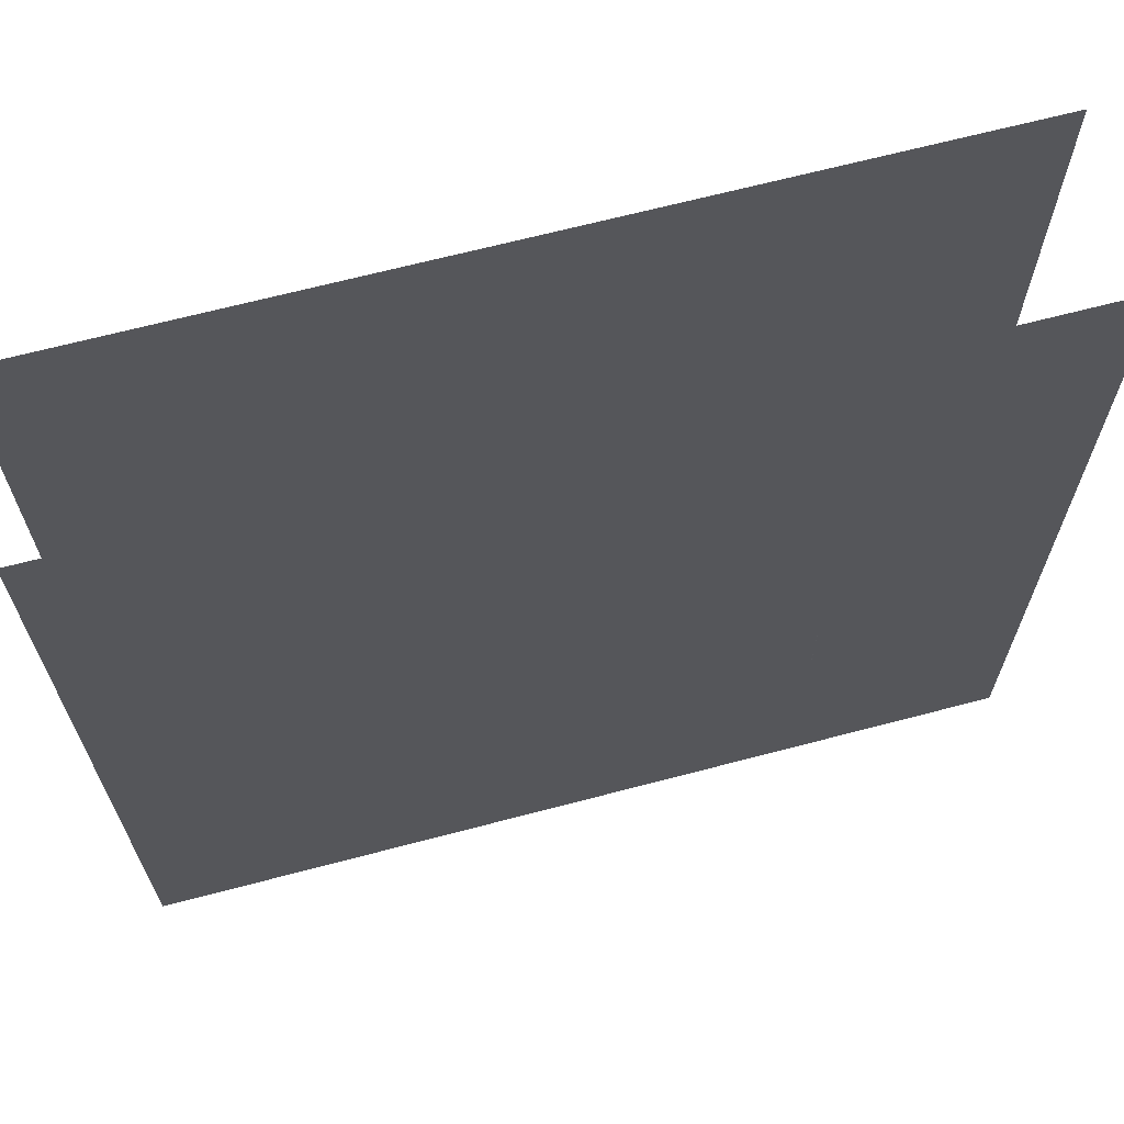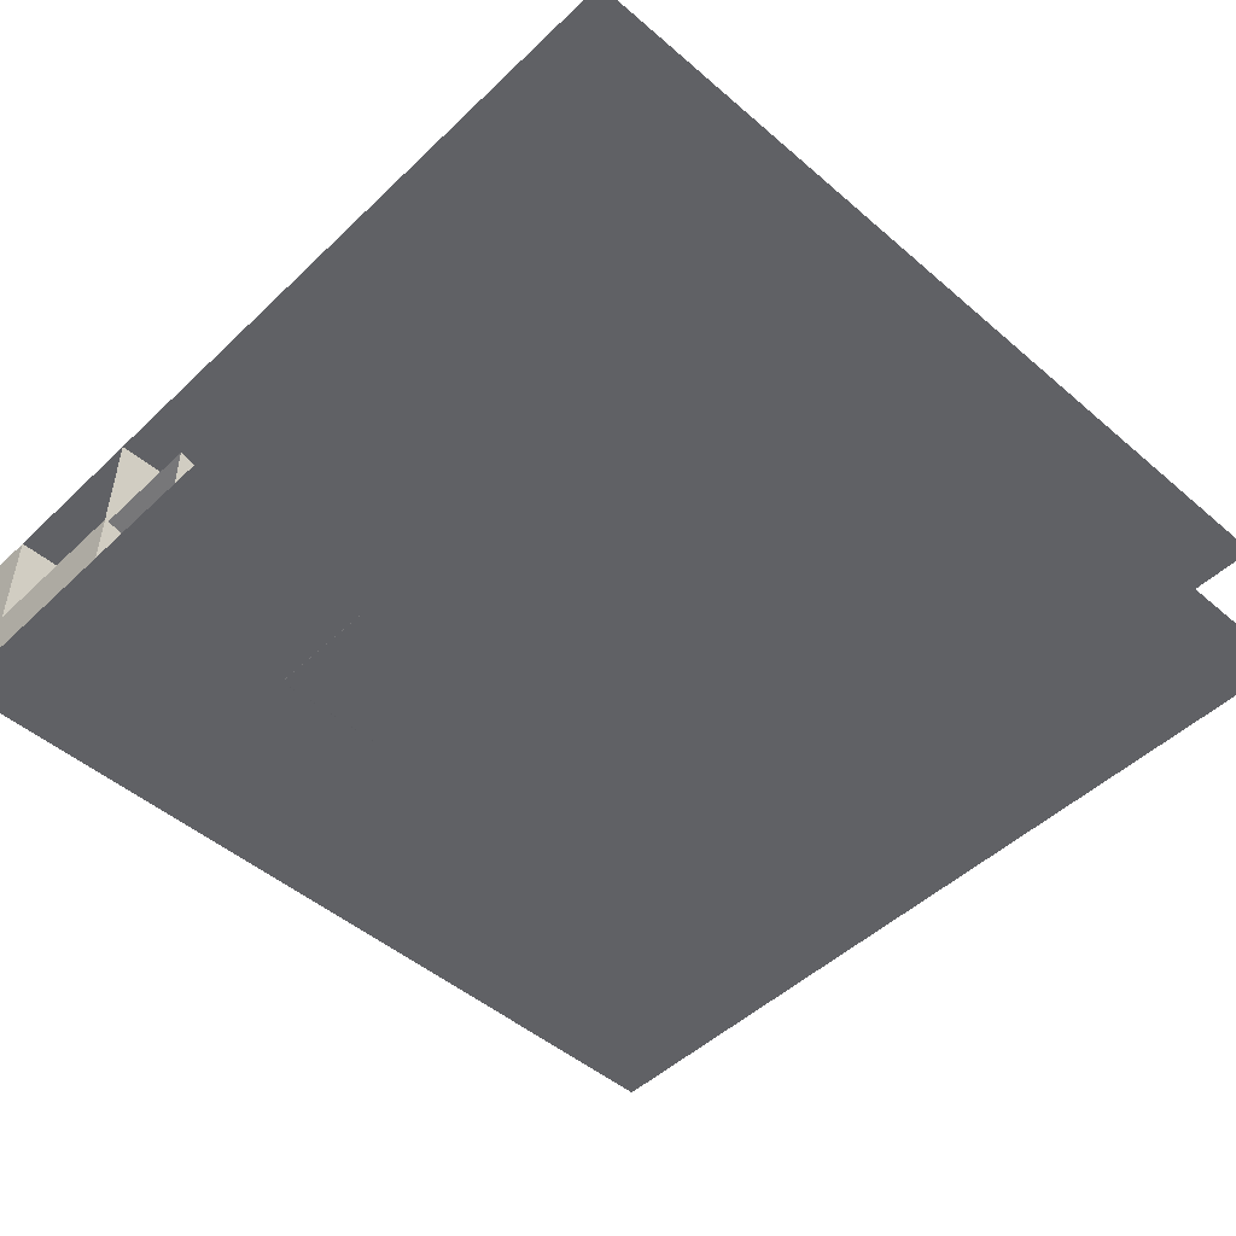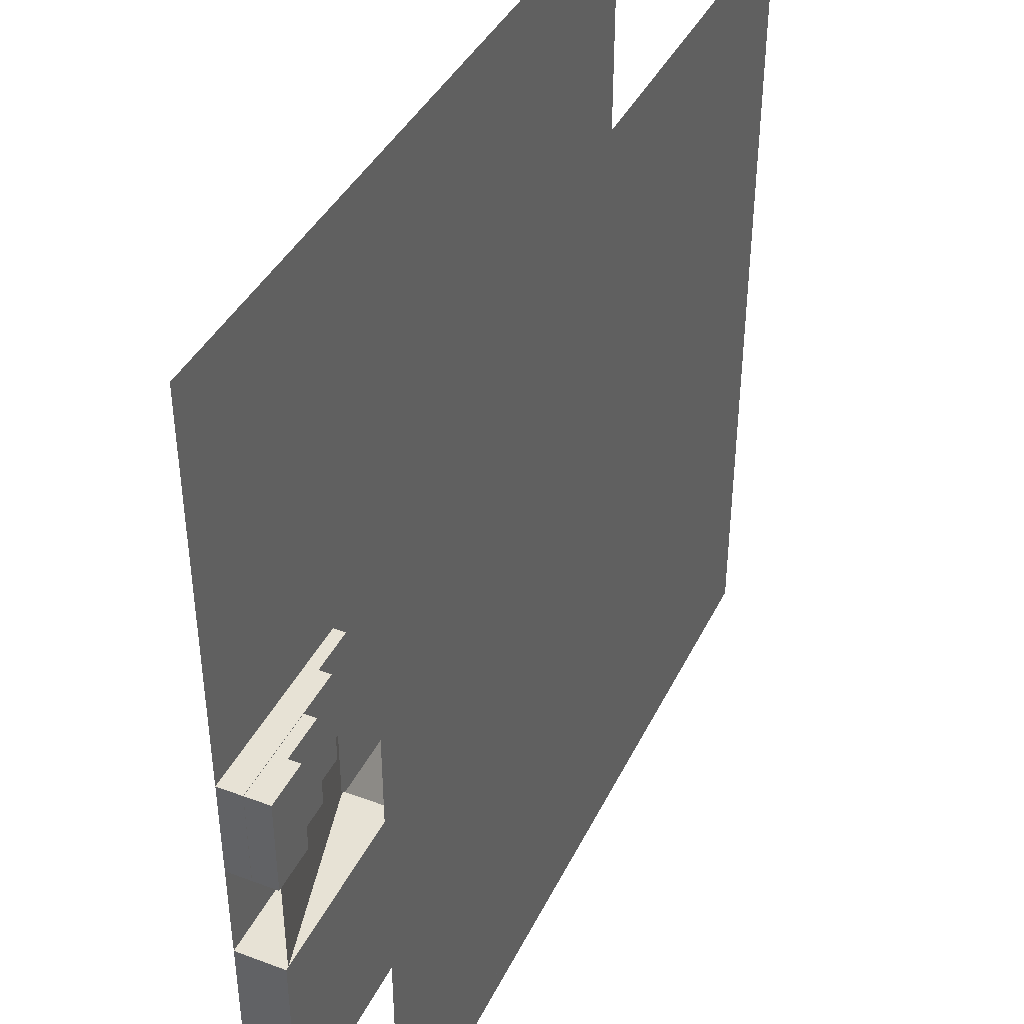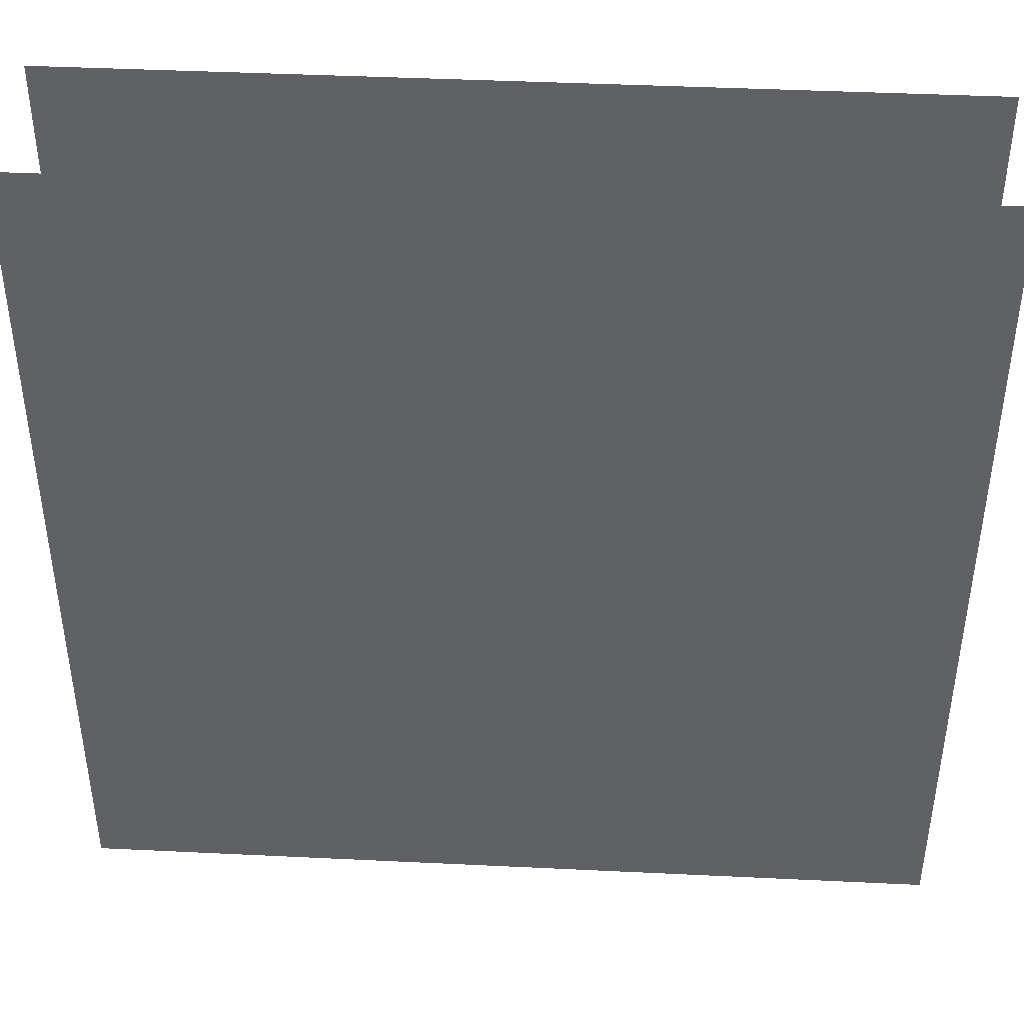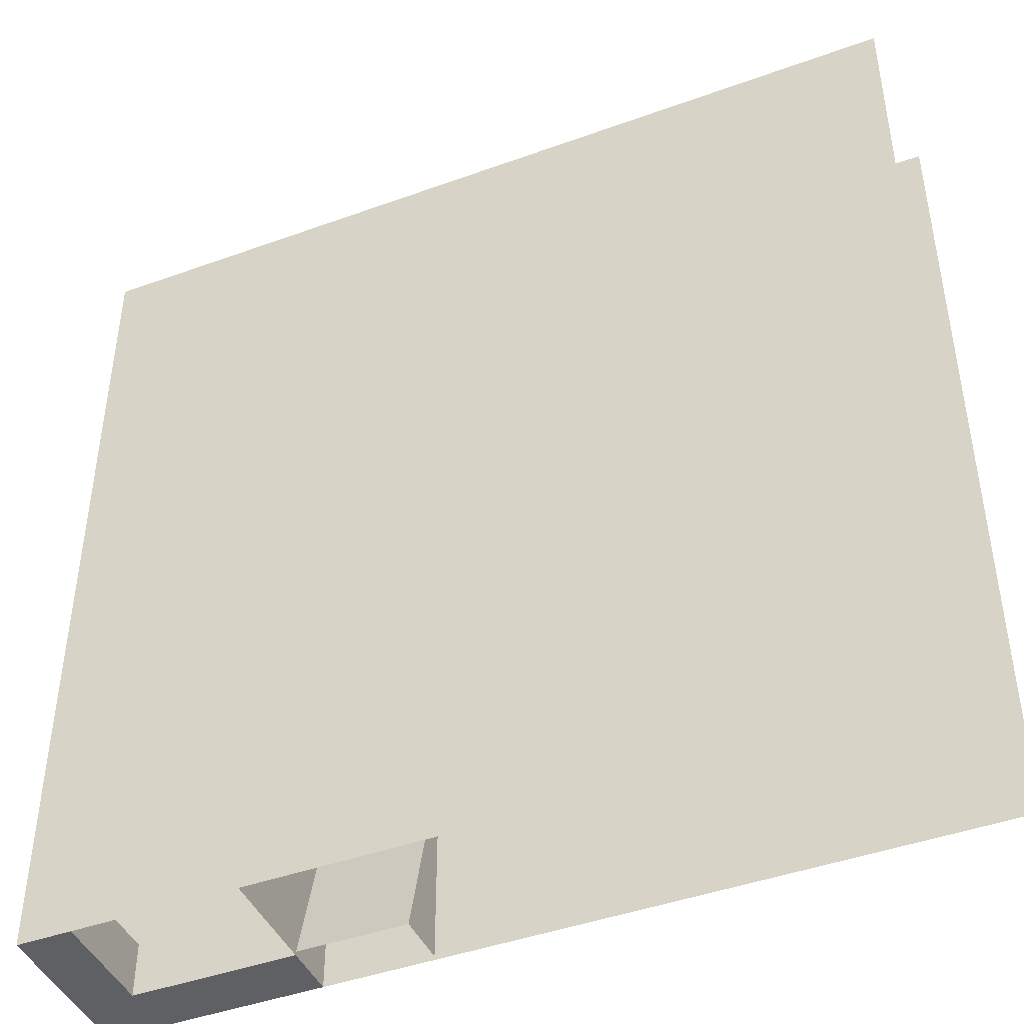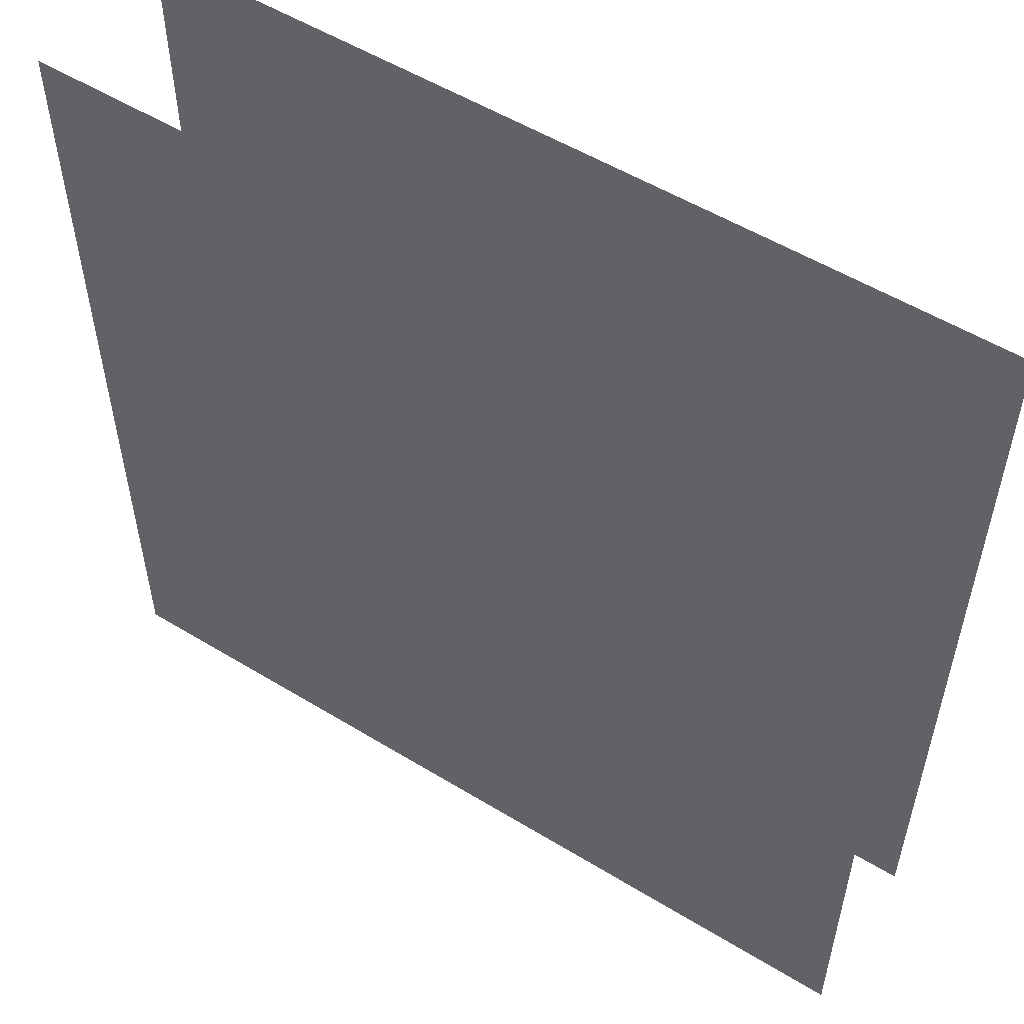
<metadata>
{"format":"obj","ext":"obj","renderer":"f3d","projection":"perspective","resolution":1024,"background":"white","views":[{"elev":67.0,"azim":-14.8,"up":"+Z"},{"elev":-48.8,"azim":-133.6,"up":"+Y"},{"elev":40.4,"azim":114.4,"up":"+Z"},{"elev":42.4,"azim":-176.7,"up":"+Z"},{"elev":-44.2,"azim":-157.0,"up":"+Z"},{"elev":54.3,"azim":-147.1,"up":"+Z"}]}
</metadata>
<code>
o Plane.005
v 4 3 -4
v 4 1 -4
v 4 3 -8
v 4 1 -8
f 2 3 1
f 2 4 3
o Plane.004
v 4 3 -8
v 4 1 -8
v 4 3 -4
v 4 1 -4
f 6 7 5
f 6 8 7
o Plane.003
v 8 3 -8
v -8 3 -8
v 8 3 8
v -8 3 8
f 11 10 9
f 11 12 10
o Cube.001_Cube.003
v 8 0 -2
v 8 0.25 -2
v 8 0 0
v 8 0.25 0
v 4 0 -2
v 4 0.25 -2
v 4 0 0
v 4 0.25 0
f 14 15 13
f 16 19 15
f 20 17 19
f 18 13 17
f 19 13 15
f 16 18 20
f 14 16 15
f 16 20 19
f 20 18 17
f 18 14 13
f 19 17 13
f 16 14 18
o Plane.001
v 7.936 1.001 -4
v 4.064 -0.00076 -4
v 7.936 1.001 -2
v 4.064 -0.00076 -2
v 7.928 0.000798 -2
v 4.064 -0.00076 -2
f 22 23 21
f 23 26 25
f 22 24 23
f 23 24 26
o Cube_Cube.002
v 8 0 -8
v 8 1 -8
v 8 0 -4
v 8 1 -4
v 4 0 -8
v 4 1 -8
v 4 0 -4
v 4 1 -4
f 28 29 27
f 30 33 29
f 34 31 33
f 32 27 31
f 33 27 29
f 30 32 34
f 28 30 29
f 30 34 33
f 34 32 31
f 32 28 27
f 33 31 27
f 30 28 32
o Plane
v 8 0 -8
v -8 0 -8
v 8 0 8
v -8 0 8
f 36 37 35
f 36 38 37
o Plane.002
v 4 1.001 -7.936
v 4 -0.00076 -4.064
v 2 1.001 -7.936
v 2 -0.00076 -4.064
v 2 0.000798 -7.928
v 2 -0.00076 -4.064
f 40 39 41
f 41 43 44
f 40 41 42
f 41 44 42
o Cube.002_Cube.004
v 8 0.25 -2
v 8 0.5 -2
v 8 0.25 0
v 8 0.5 0
v 5 0.25 -2
v 5 0.5 -2
v 5 0.25 0
v 5 0.5 0
f 46 47 45
f 48 51 47
f 52 49 51
f 50 45 49
f 51 45 47
f 48 50 52
f 46 48 47
f 48 52 51
f 52 50 49
f 50 46 45
f 51 49 45
f 48 46 50
o Cube.003_Cube.005
v 8 0.755 -2
v 8 1.005 -2
v 8 0.755 0
v 8 1.005 0
v 7 0.755 -2
v 7 1.005 -2
v 7 0.755 0
v 7 1.005 0
f 54 55 53
f 56 59 55
f 60 57 59
f 58 53 57
f 59 53 55
f 56 58 60
f 54 56 55
f 56 60 59
f 60 58 57
f 58 54 53
f 59 57 53
f 56 54 58
o Cube.004_Cube.006
v 8 0.505 -2
v 8 0.755 -2
v 8 0.505 0
v 8 0.755 0
v 6 0.505 -2
v 6 0.755 -2
v 6 0.505 0
v 6 0.755 0
f 62 63 61
f 64 67 63
f 68 65 67
f 66 61 65
f 67 61 63
f 64 66 68
f 62 64 63
f 64 68 67
f 68 66 65
f 66 62 61
f 67 65 61
f 64 62 66
o Cube.005_Cube.007
v 8 1 -8
v 8 3 -8
v 8 1 -7
v 8 3 -7
v 7 1 -8
v 7 3 -8
v 7 1 -7
v 7 3 -7
f 70 71 69
f 72 75 71
f 76 73 75
f 74 69 73
f 75 69 71
f 72 74 76
f 70 72 71
f 72 76 75
f 76 74 73
f 74 70 69
f 75 73 69
f 72 70 74

</code>
